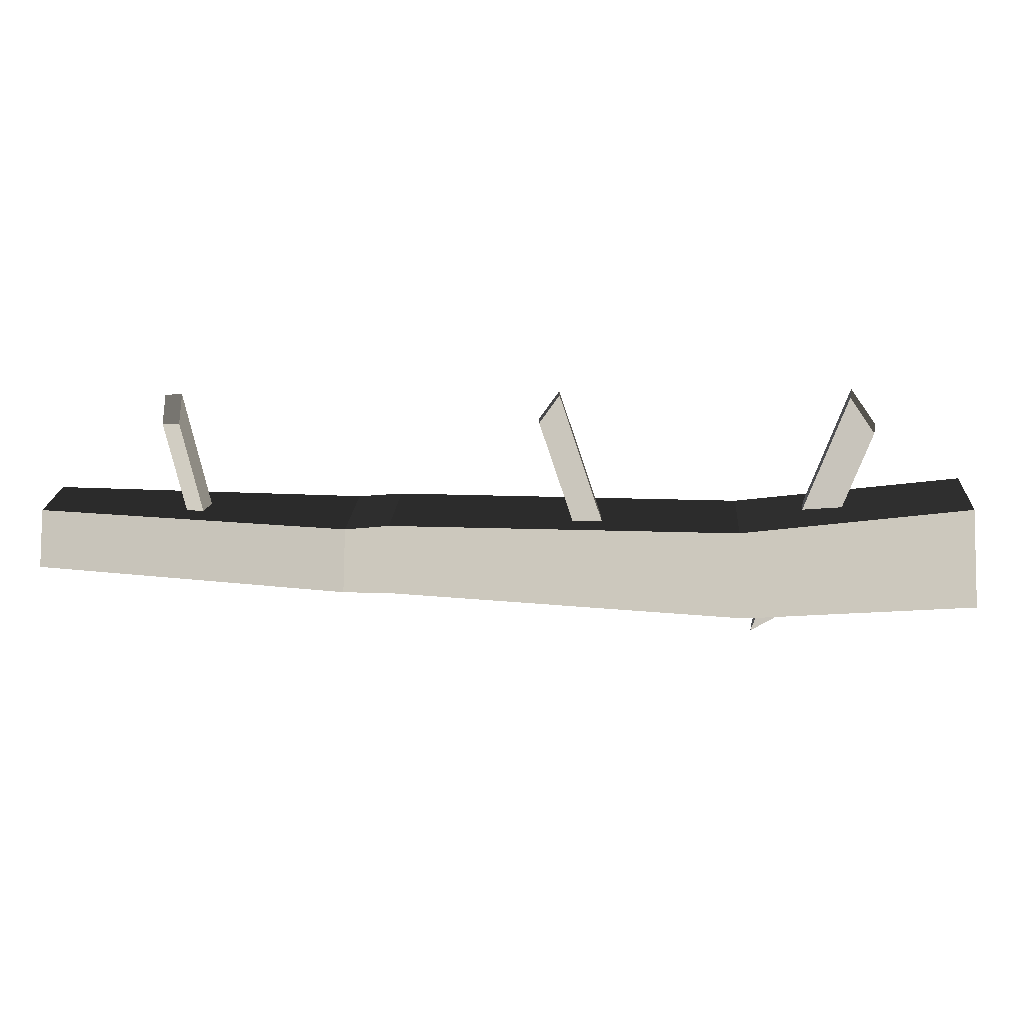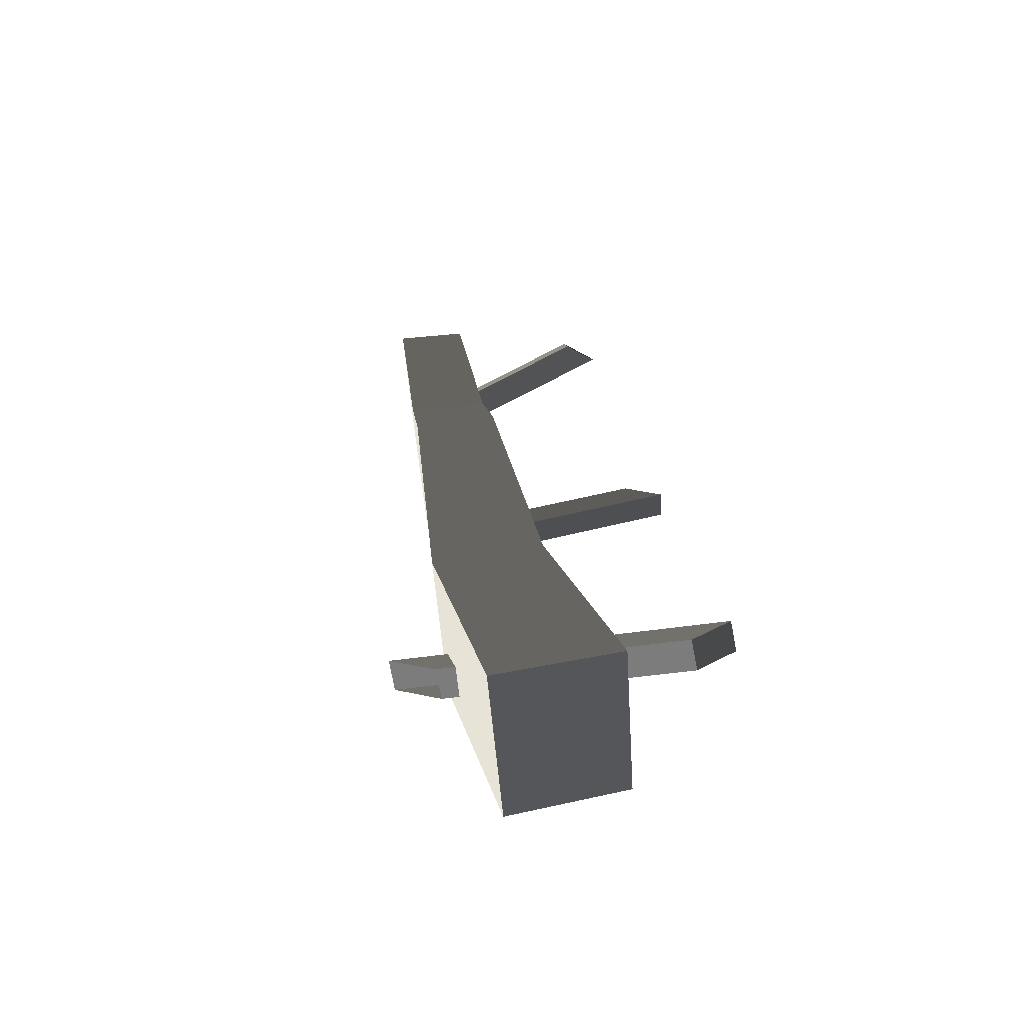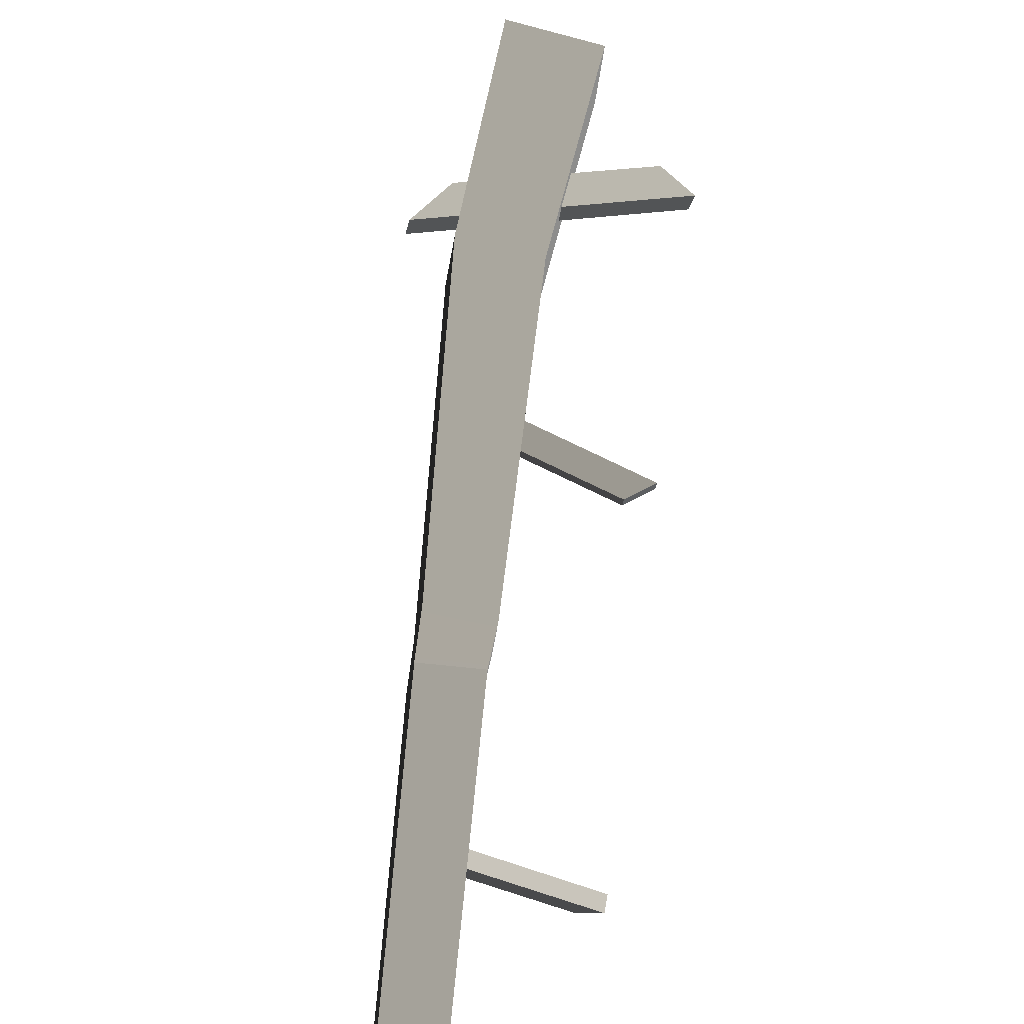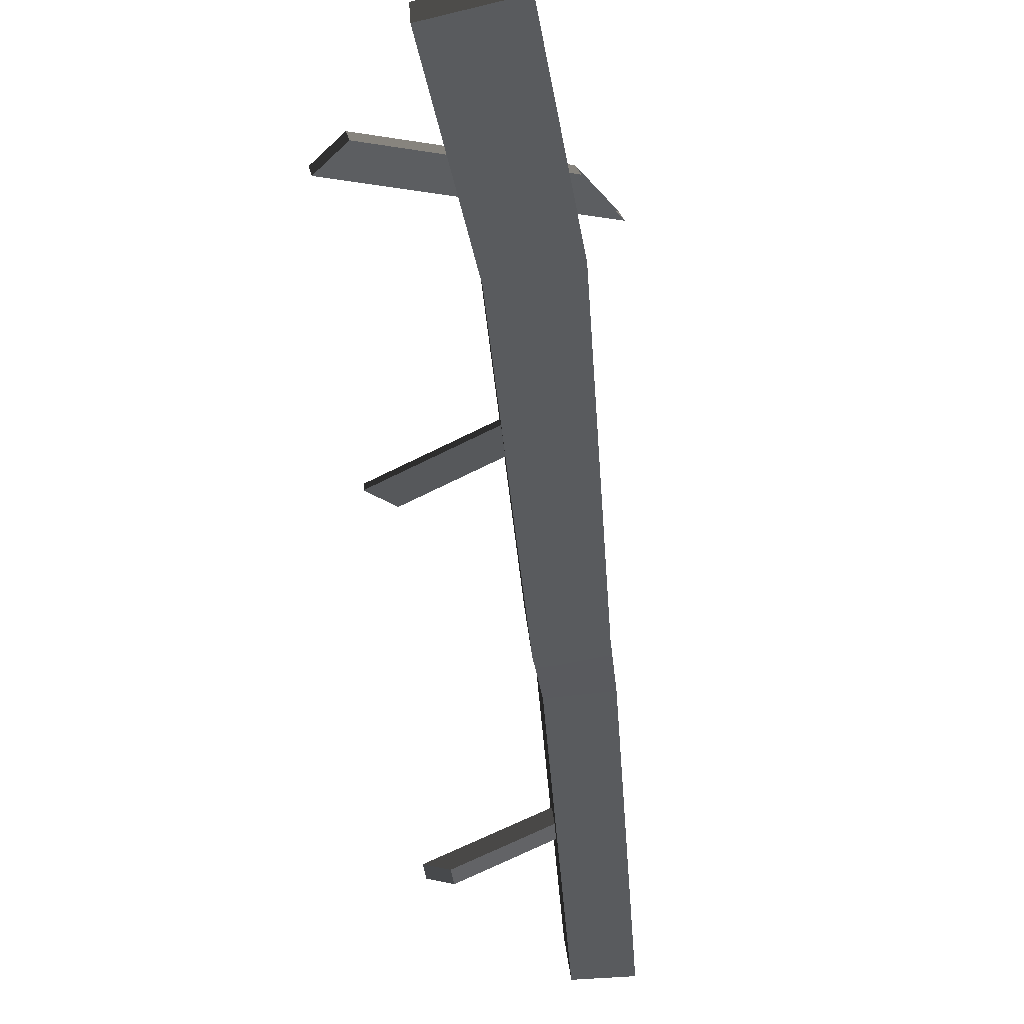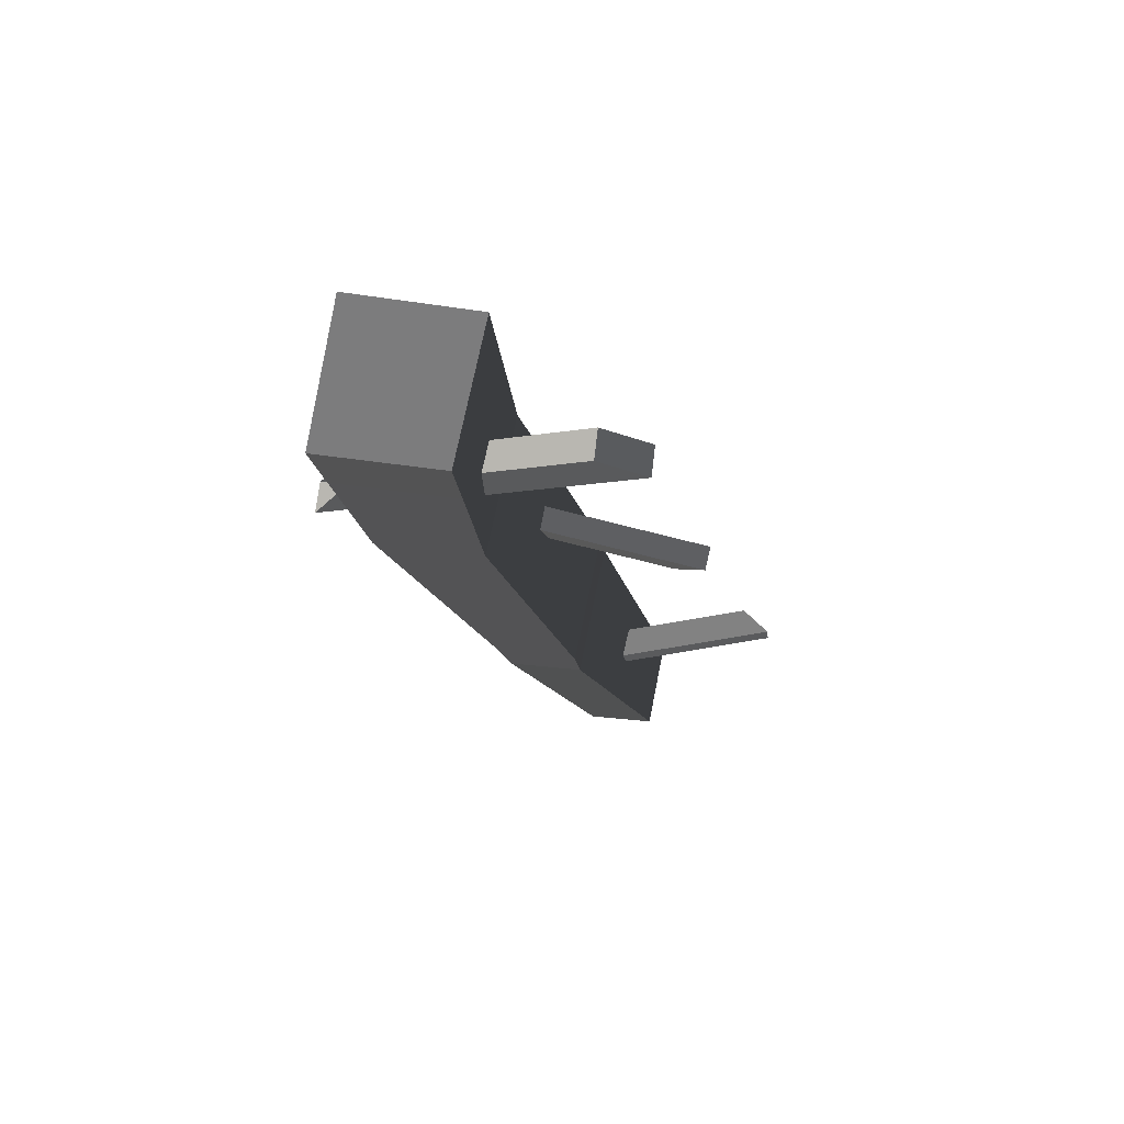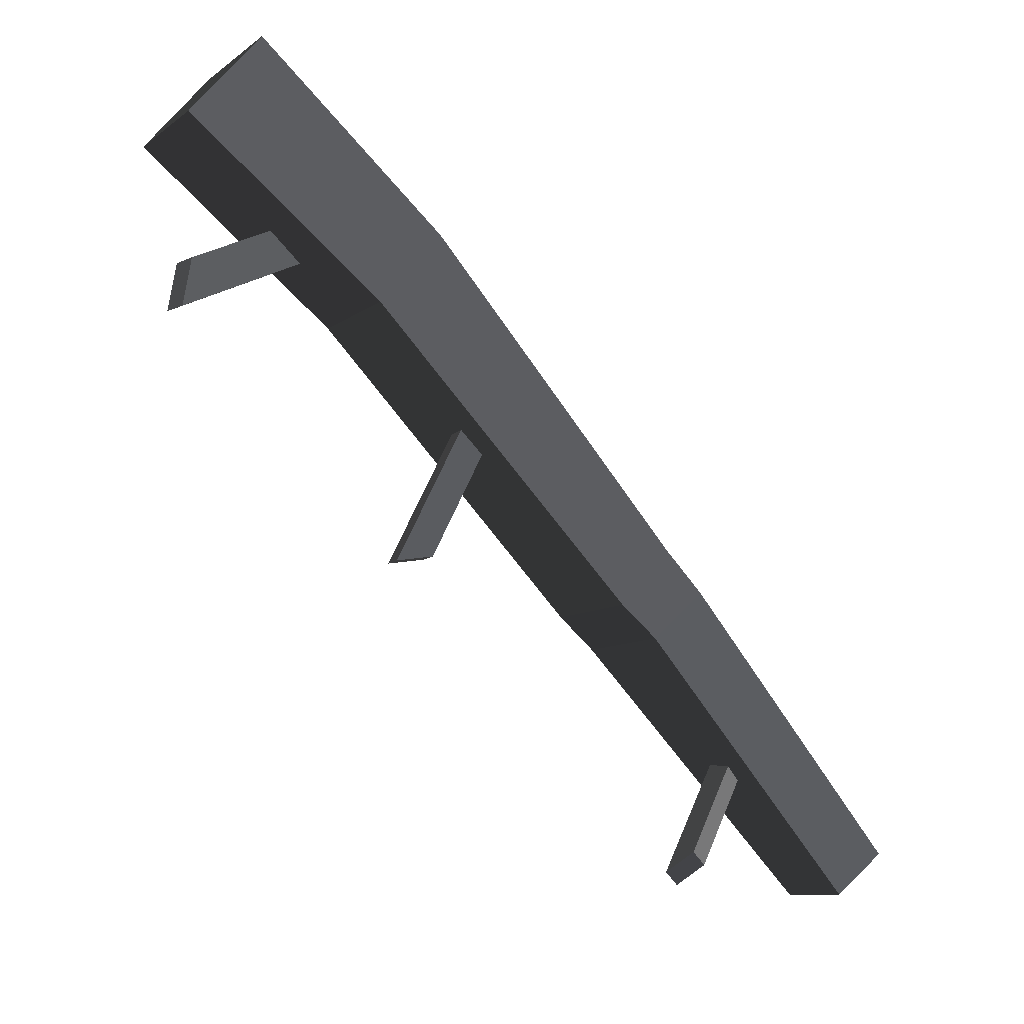
<metadata>
{"format":"obj","ext":"obj","renderer":"f3d","projection":"perspective","resolution":1024,"background":"white","views":[{"elev":20.2,"azim":143.6,"up":"+Z"},{"elev":60.2,"azim":-99.2,"up":"+Y"},{"elev":-68.5,"azim":-99.2,"up":"+Y"},{"elev":71.3,"azim":80.8,"up":"+Y"},{"elev":25.9,"azim":-75.4,"up":"+Y"},{"elev":51.7,"azim":37.1,"up":"+Y"}]}
</metadata>
<code>
v 1.544 -0.7852 -0.01451
v 1.568 -0.794 -0.4862
v 3.178 -2.299 -0.3954
v 3.136 -2.272 0.03673
v -2.326 1.448 -0.4862
v -1.821 2.05 -0.4862
v -1.772 1.998 0.2306
v -2.266 1.409 0.1906
v 2.791 -2.684 0.01991
v 3.136 -2.272 0.03673
v 3.178 -2.299 -0.3954
v 2.825 -2.72 -0.3954
v 1.05 -1.374 -0.04386
v 1.544 -0.7852 -0.01451
v 3.136 -2.272 0.03673
v 2.791 -2.684 0.01991
v 0.1849 -0.1079 0.9019
v 0.1537 -0.1491 0.8982
v -0.1721 0.2273 -0.5465
v 0.2356 -0.04088 0.9079
v -0.09022 0.3355 -0.5368
v 0.03379 0.05449 -0.3582
v -0.1721 0.2273 -0.5465
v 0.1537 -0.1491 0.8982
v 0.2728 -0.2216 0.7014
v 1.063 -1.396 -0.4862
v 1.05 -1.374 -0.04386
v 2.791 -2.684 0.01991
v 2.825 -2.72 -0.3954
v 1.063 -1.396 -0.4862
v 2.825 -2.72 -0.3954
v 3.178 -2.299 -0.3954
v 1.568 -0.794 -0.4862
v 0.7894 -1.166 -0.4862
v 1.294 -0.5645 -0.4862
v 0.2356 -0.04088 0.9079
v -0.09022 0.3355 -0.5368
v -0.06067 0.3107 -0.5098
v 0.1157 0.1627 -0.3485
v 0.3547 -0.1134 0.7111
v 0.2728 -0.2216 0.7014
v 0.3547 -0.1134 0.7111
v 0.1157 0.1627 -0.3485
v 0.03379 0.05449 -0.3582
v 0.3547 -0.1134 0.7111
v 0.2728 -0.2216 0.7014
v 0.1537 -0.1491 0.8982
v 0.2356 -0.04088 0.9079
v -1.096 0.4162 -0.6122
v 0.7894 -1.166 -0.4862
v 1.294 -0.5645 -0.4862
v -0.5916 1.018 -0.6122
v -1.096 0.4162 -0.6122
v -1.051 0.3891 -0.01704
v 0.8128 -1.175 -0.01603
v 0.7894 -1.166 -0.4862
v 1.05 -1.374 -0.04386
v 1.063 -1.396 -0.4862
v -2.326 1.448 -0.4862
v -2.266 1.409 0.1906
v -1.051 0.3891 -0.01704
v -0.557 0.9779 0.02089
v 1.307 -0.5862 0.01866
v 0.8128 -1.175 -0.01603
v 0.8128 -1.175 -0.01603
v 1.307 -0.5862 0.01866
v 1.544 -0.7852 -0.01451
v 1.05 -1.374 -0.04386
v -0.557 0.9779 0.02089
v -0.5916 1.018 -0.6122
v 1.294 -0.5645 -0.4862
v 1.307 -0.5862 0.01866
v 1.568 -0.794 -0.4862
v 1.544 -0.7852 -0.01451
v -1.772 1.998 0.2306
v -1.821 2.05 -0.4862
v -2.266 1.409 0.1906
v -1.772 1.998 0.2306
v -0.557 0.9779 0.02089
v -1.051 0.3891 -0.01704
v -2.326 1.448 -0.4862
v -1.096 0.4162 -0.6122
v -0.5916 1.018 -0.6122
v -1.821 2.05 -0.4862
v -1.312 1.221 0.9206
v -0.9858 0.6754 -0.9254
v -1.113 0.5574 -0.913
v -1.439 1.103 0.933
v -1.361 1.176 0.9253
v -1.207 0.9386 -0.6849
v -0.9858 0.6754 -0.9254
v -1.312 1.221 0.9206
v -1.446 1.339 0.6691
v -1.439 1.103 0.933
v -1.113 0.5574 -0.913
v -1.145 0.5952 -0.8785
v -1.334 0.8206 -0.6725
v -1.573 1.221 0.6815
v -1.446 1.339 0.6691
v -1.573 1.221 0.6815
v -1.334 0.8206 -0.6725
v -1.207 0.9386 -0.6849
v -1.573 1.221 0.6815
v -1.446 1.339 0.6691
v -1.312 1.221 0.9206
v -1.439 1.103 0.933
v 2.4 -1.711 0.8956
v 2.02 -1.938 -0.3886
v 1.938 -1.85 -0.3799
v 2.318 -1.623 0.9042
v 2.369 -1.678 0.8989
v 2.203 -1.785 -0.2212
v 2.02 -1.938 -0.3886
v 2.4 -1.711 0.8956
v 2.482 -1.618 0.7207
v 2.318 -1.623 0.9042
v 1.938 -1.85 -0.3799
v 1.964 -1.828 -0.3559
v 2.121 -1.696 -0.2126
v 2.4 -1.53 0.7293
v 2.482 -1.618 0.7207
v 2.4 -1.53 0.7293
v 2.121 -1.696 -0.2126
v 2.203 -1.785 -0.2212
v 2.4 -1.53 0.7293
v 2.482 -1.618 0.7207
v 2.4 -1.711 0.8956
v 2.318 -1.623 0.9042
g autumn_log_(7)_786_80
f 1 3 2
f 1 4 3
f 5 7 6
f 5 8 7
f 9 11 10
f 9 12 11
f 13 15 14
f 13 16 15
f 17 19 18
f 19 17 20
f 19 20 21
f 22 24 23
f 22 25 24
f 26 28 27
f 26 29 28
f 30 32 31
f 30 33 32
f 34 33 30
f 34 35 33
f 36 38 37
f 38 36 39
f 39 36 40
f 41 43 42
f 41 44 43
f 45 47 46
f 45 48 47
f 49 51 50
f 49 52 51
f 53 55 54
f 53 56 55
f 56 57 55
f 56 58 57
f 59 53 54
f 59 54 60
f 61 63 62
f 61 64 63
f 65 67 66
f 65 68 67
f 69 71 70
f 69 72 71
f 72 73 71
f 72 74 73
f 75 69 70
f 75 70 76
f 77 79 78
f 77 80 79
f 81 83 82
f 81 84 83
f 85 87 86
f 87 85 88
f 88 85 89
f 90 92 91
f 90 93 92
f 94 96 95
f 96 94 97
f 97 94 98
f 99 101 100
f 99 102 101
f 103 105 104
f 103 106 105
f 107 109 108
f 109 107 110
f 110 107 111
f 112 114 113
f 112 115 114
f 116 118 117
f 118 116 119
f 119 116 120
f 121 123 122
f 121 124 123
f 125 127 126
f 125 128 127

</code>
